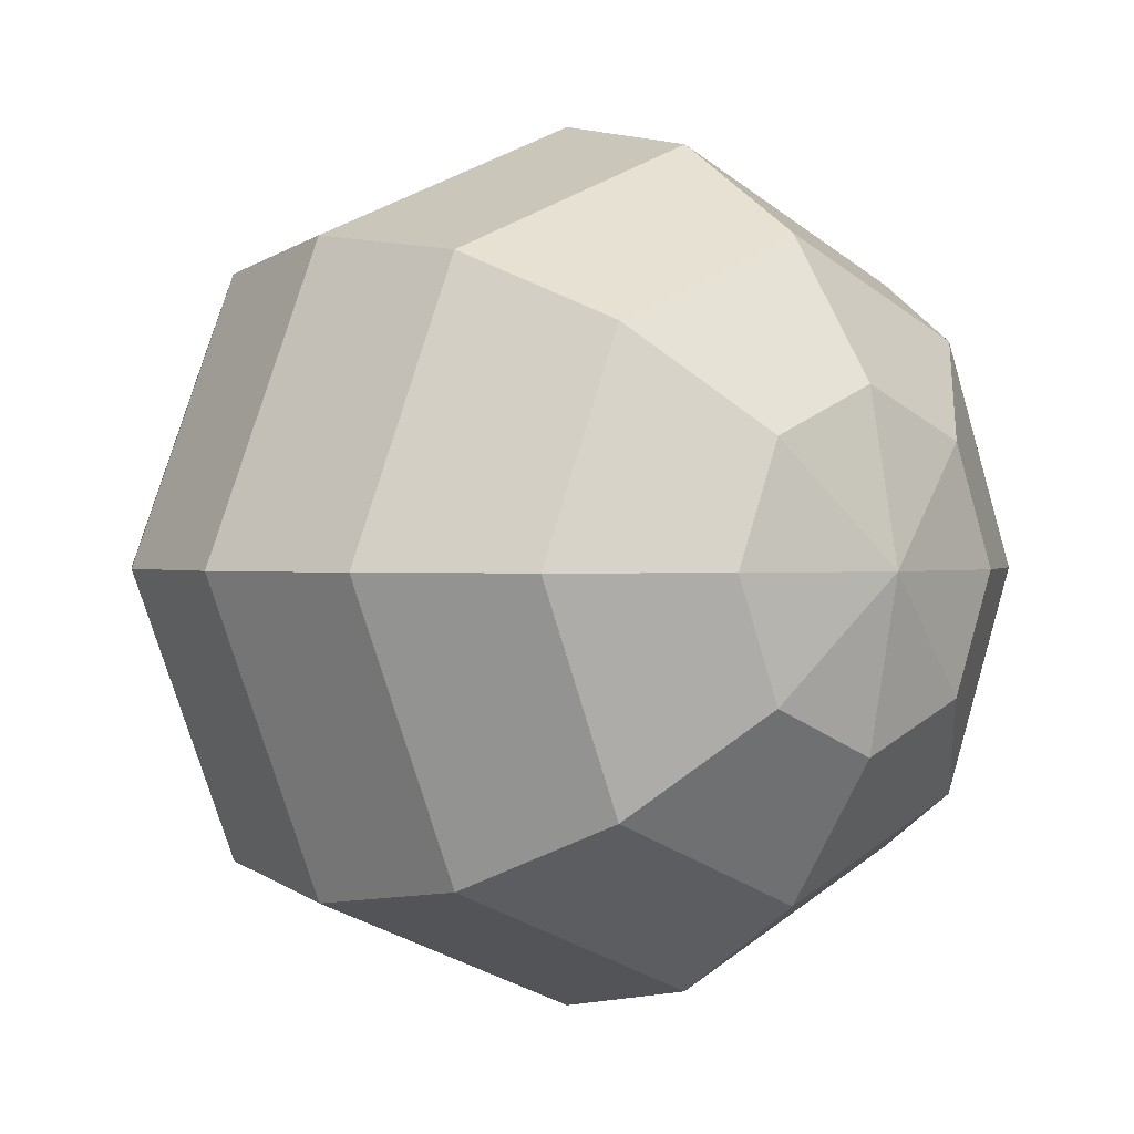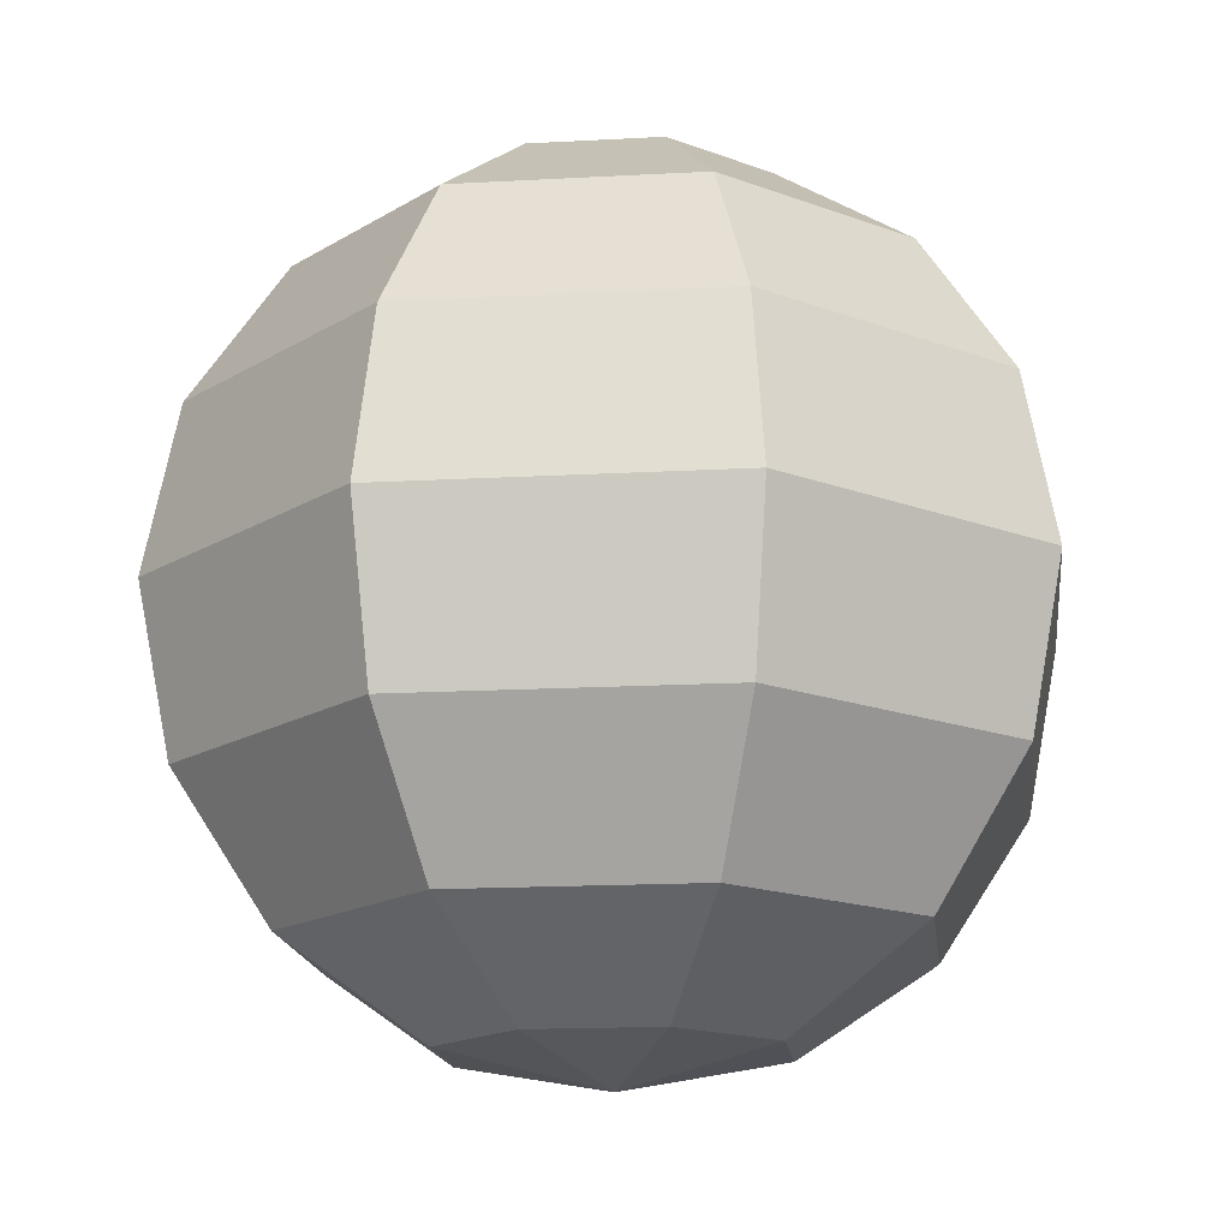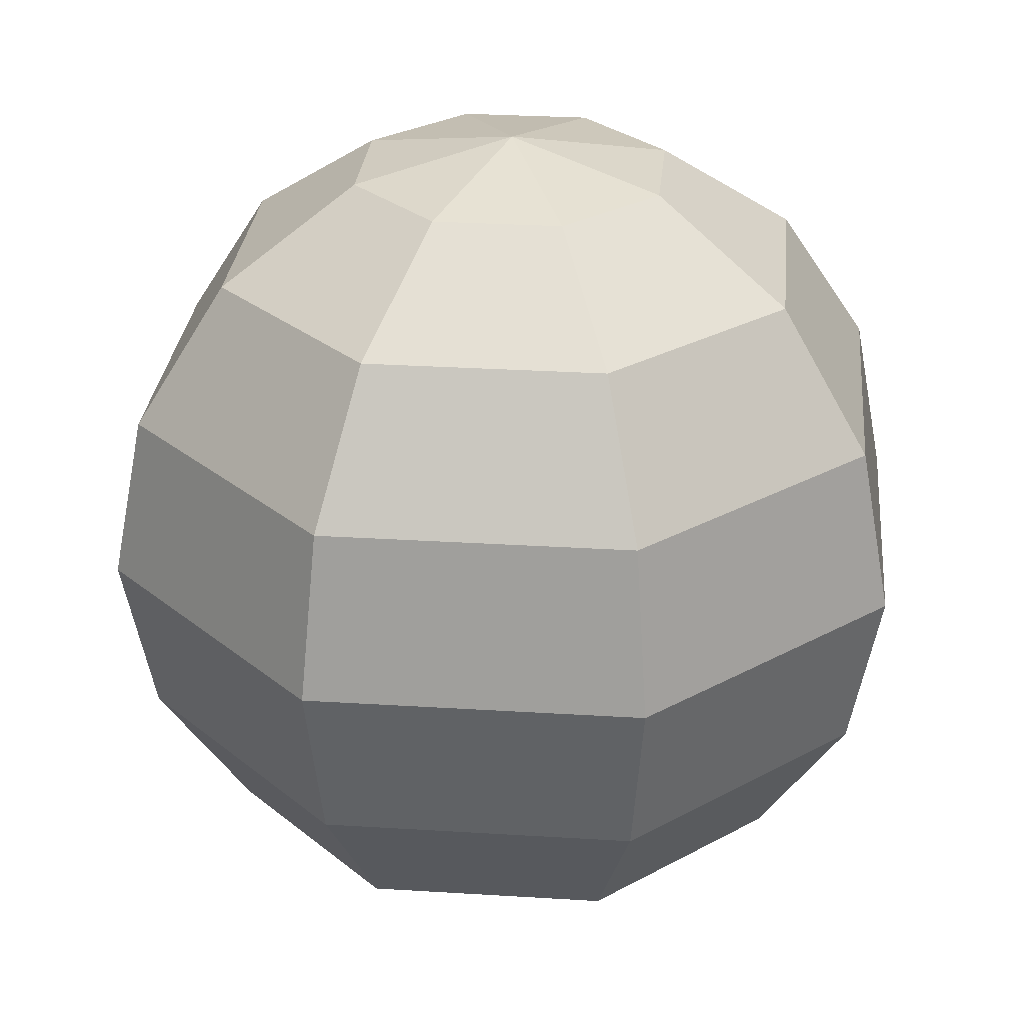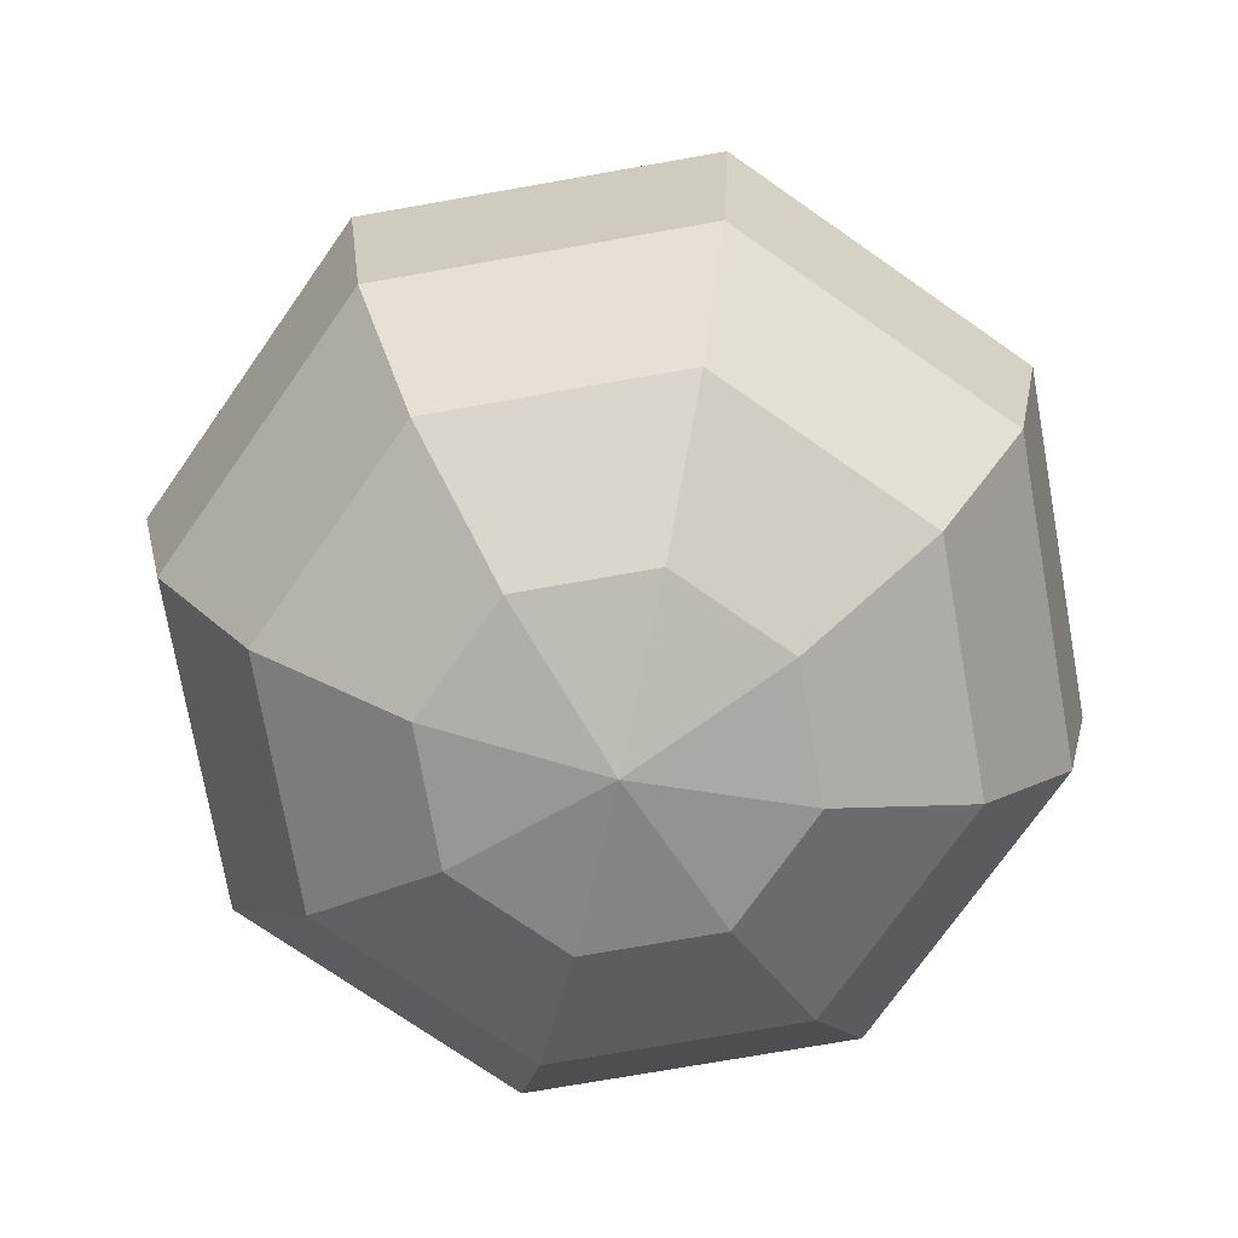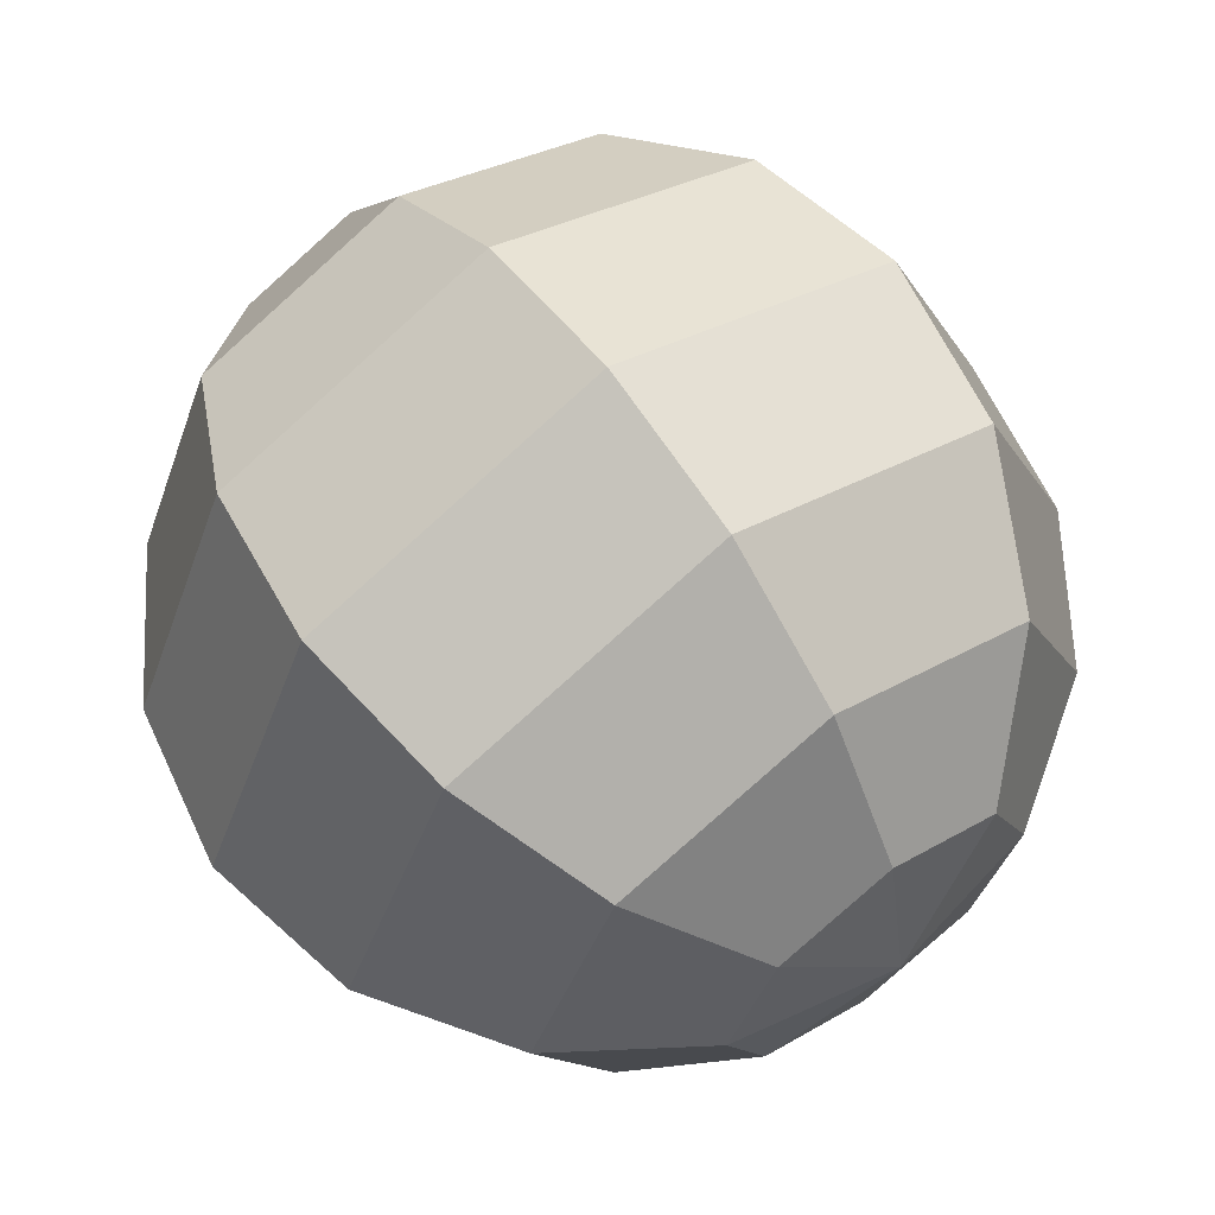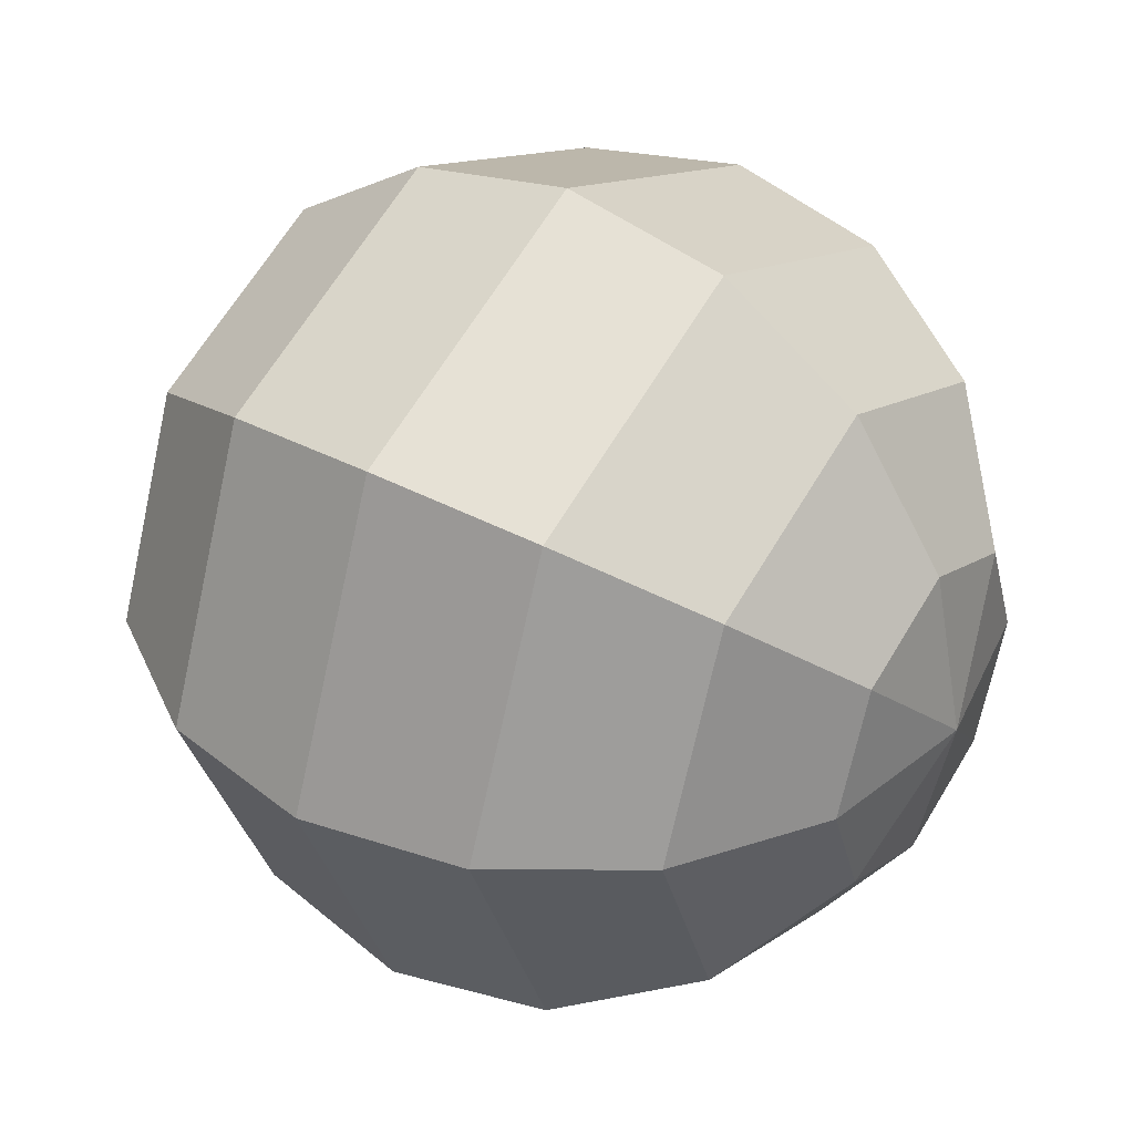
<metadata>
{"format":"obj","ext":"obj","renderer":"f3d","projection":"perspective","resolution":1024,"background":"white","views":[{"elev":0.7,"azim":137.9,"up":"+Z"},{"elev":-16.1,"azim":-60.9,"up":"+Y"},{"elev":28.4,"azim":117.9,"up":"+Y"},{"elev":-73.3,"azim":167.5,"up":"+Y"},{"elev":63.7,"azim":143.8,"up":"+Z"},{"elev":38.5,"azim":-56.1,"up":"+Z"}]}
</metadata>
<code>
o rock1_collider_Sphere.005
v 0.0445 0.4405 -1.264
v 0.0445 1.589 -0.1158
v 0.3552 1.501 -0.4266
v 0.6187 1.252 -0.69
v 0.7947 0.8799 -0.866
v 0.8565 0.4405 -0.9278
v 0.7947 0.001062 -0.866
v 0.6187 -0.3715 -0.69
v 0.3552 -0.6204 -0.4266
v 0.4839 1.501 -0.1158
v 0.8565 1.252 -0.1158
v 1.105 0.8799 -0.1158
v 1.193 0.4405 -0.1158
v 1.105 0.001062 -0.1158
v 0.8565 -0.3715 -0.1158
v 0.4839 -0.6204 -0.1158
v 0.0445 -0.7078 -0.1158
v 0.3552 1.501 0.1949
v 0.6187 1.252 0.4583
v 0.7947 0.8799 0.6344
v 0.8565 0.4405 0.6962
v 0.7947 0.001062 0.6344
v 0.6187 -0.3715 0.4583
v 0.3552 -0.6204 0.1949
v 0.0445 1.501 0.3236
v 0.0445 1.252 0.6962
v 0.0445 0.8799 0.9451
v 0.0445 0.4405 1.032
v 0.0445 0.001062 0.9451
v 0.0445 -0.3715 0.6962
v 0.0445 -0.6204 0.3236
v -0.2662 1.501 0.1949
v -0.5297 1.252 0.4583
v -0.7057 0.8799 0.6344
v -0.7675 0.4405 0.6962
v -0.7057 0.001062 0.6344
v -0.5297 -0.3715 0.4583
v -0.2662 -0.6204 0.1949
v -0.3949 1.501 -0.1158
v -0.7675 1.252 -0.1158
v -1.016 0.8799 -0.1158
v -1.104 0.4405 -0.1158
v -1.016 0.001062 -0.1158
v -0.7675 -0.3715 -0.1158
v -0.3949 -0.6204 -0.1158
v -0.2662 1.501 -0.4266
v -0.5297 1.252 -0.69
v -0.7057 0.8799 -0.866
v -0.7675 0.4405 -0.9278
v -0.7057 0.001062 -0.866
v -0.5297 -0.3715 -0.69
v -0.2662 -0.6204 -0.4266
v 0.0445 1.501 -0.5553
v 0.0445 1.252 -0.9278
v 0.0445 0.8799 -1.177
v 0.0445 0.001062 -1.177
v 0.0445 -0.3715 -0.9278
v 0.0445 -0.6204 -0.5553
f 54 53 3 4
f 58 57 8 9
f 56 1 6 7
f 55 54 4 5
f 53 2 3
f 17 58 9
f 57 56 7 8
f 1 55 5 6
f 7 6 13 14
f 5 4 11 12
f 3 2 10
f 17 9 16
f 8 7 14 15
f 6 5 12 13
f 4 3 10 11
f 9 8 15 16
f 17 16 24
f 15 14 22 23
f 13 12 20 21
f 11 10 18 19
f 16 15 23 24
f 14 13 21 22
f 12 11 19 20
f 10 2 18
f 21 20 27 28
f 19 18 25 26
f 24 23 30 31
f 22 21 28 29
f 20 19 26 27
f 18 2 25
f 17 24 31
f 23 22 29 30
f 31 30 37 38
f 29 28 35 36
f 27 26 33 34
f 25 2 32
f 17 31 38
f 30 29 36 37
f 28 27 34 35
f 26 25 32 33
f 34 33 40 41
f 32 2 39
f 17 38 45
f 37 36 43 44
f 35 34 41 42
f 33 32 39 40
f 38 37 44 45
f 36 35 42 43
f 17 45 52
f 44 43 50 51
f 42 41 48 49
f 40 39 46 47
f 45 44 51 52
f 43 42 49 50
f 41 40 47 48
f 39 2 46
f 47 46 53 54
f 52 51 57 58
f 50 49 1 56
f 48 47 54 55
f 46 2 53
f 17 52 58
f 51 50 56 57
f 49 48 55 1

</code>
